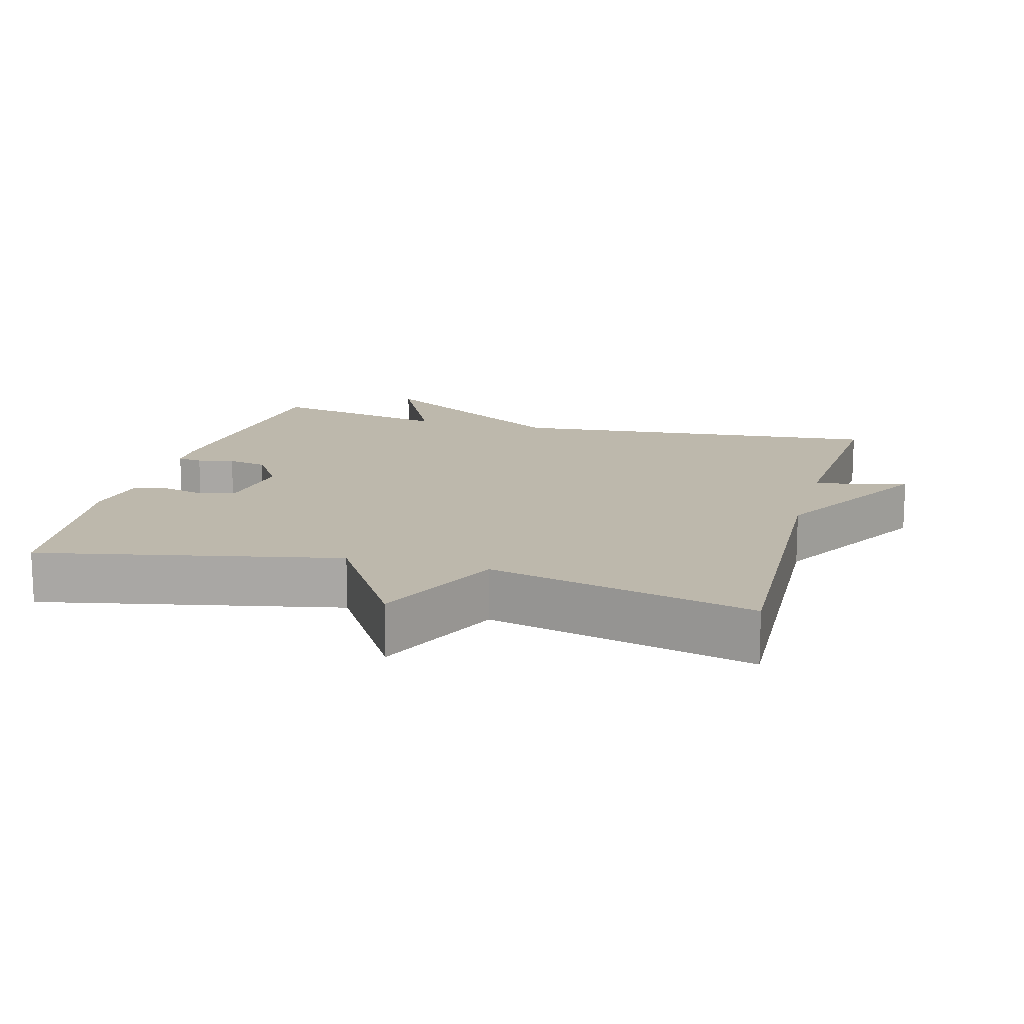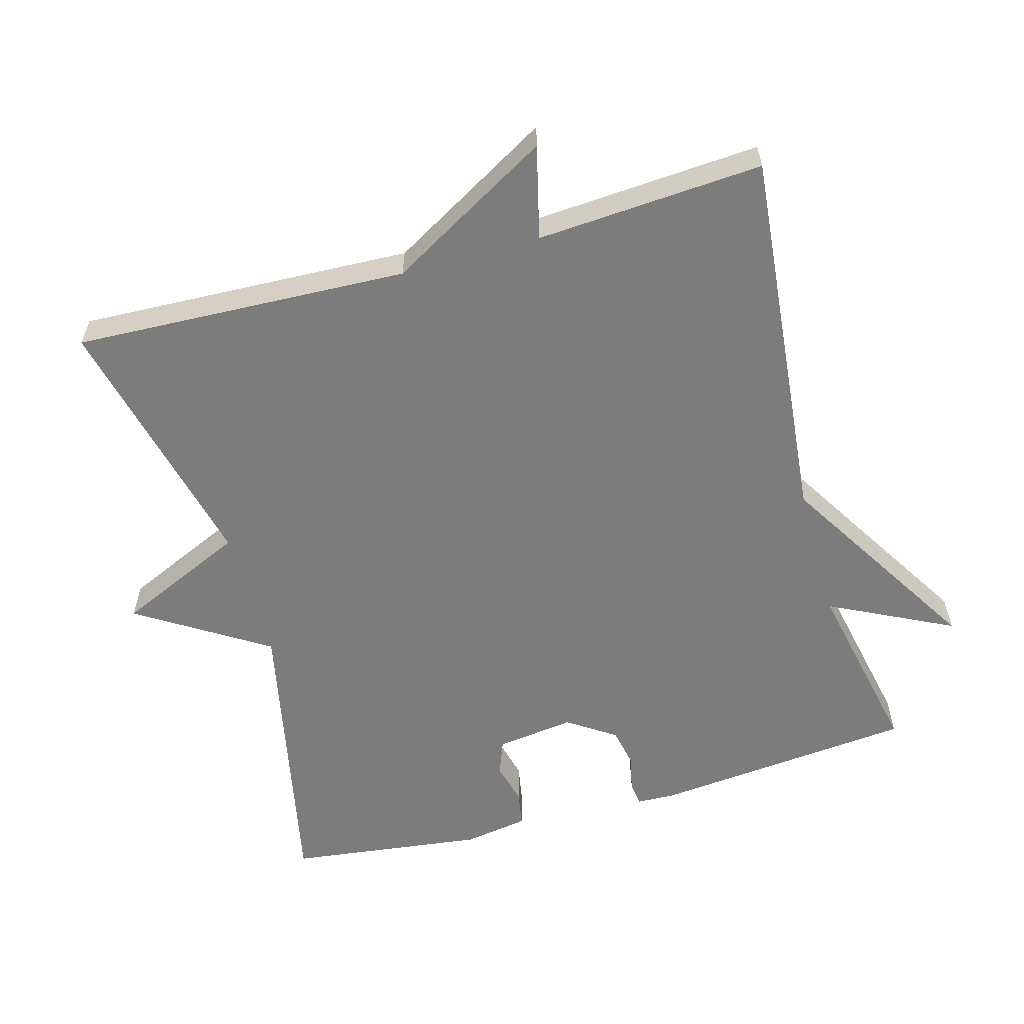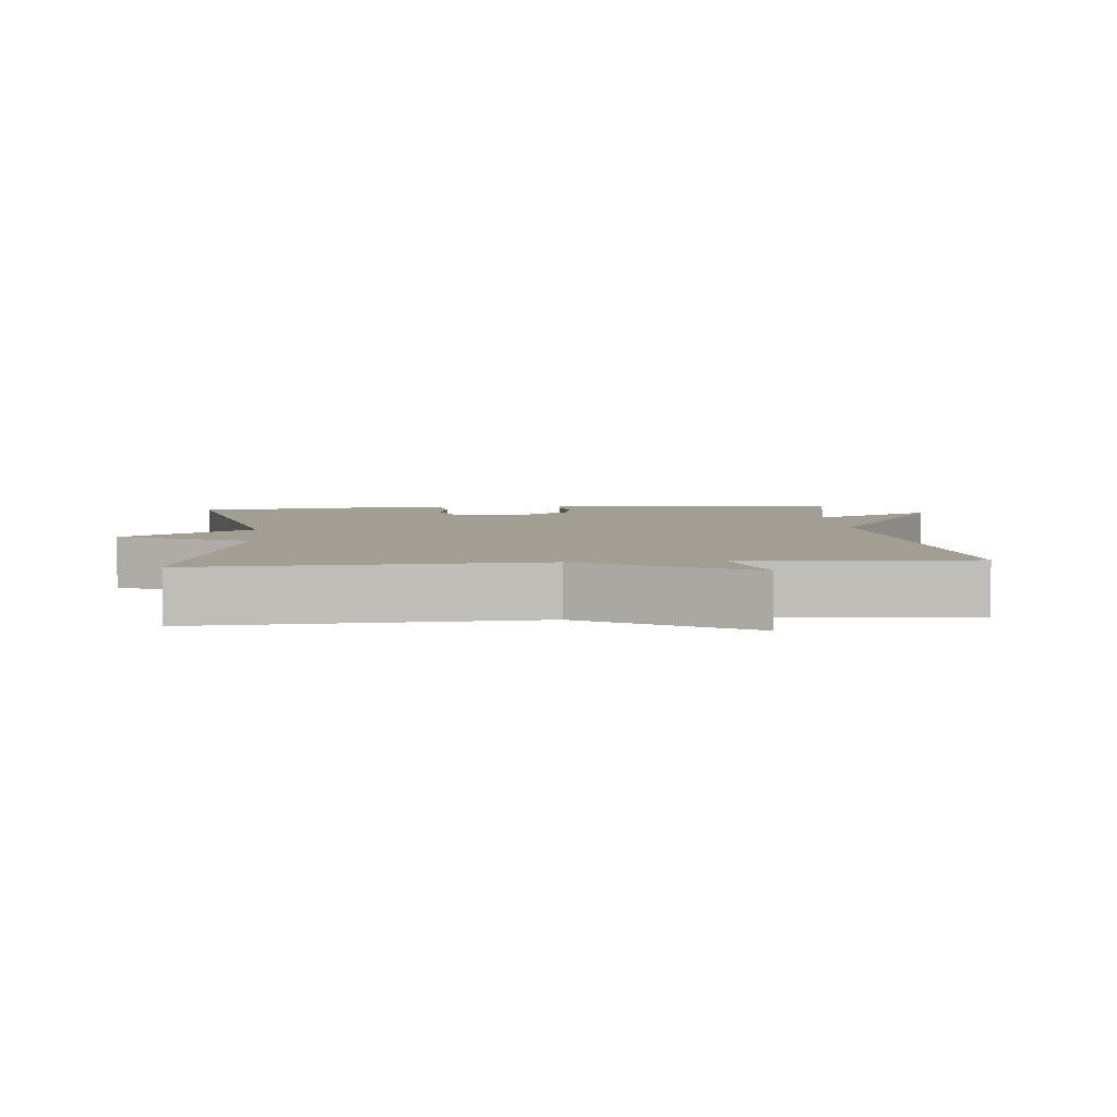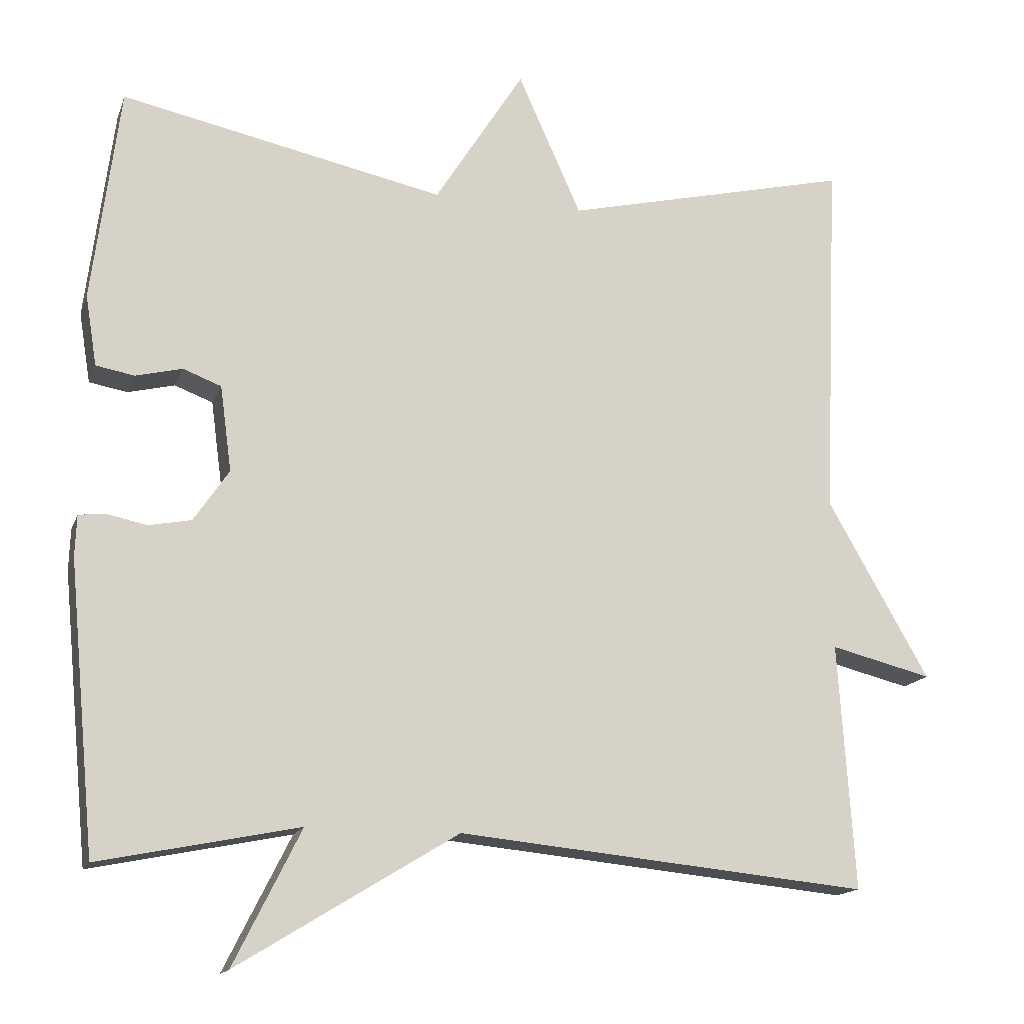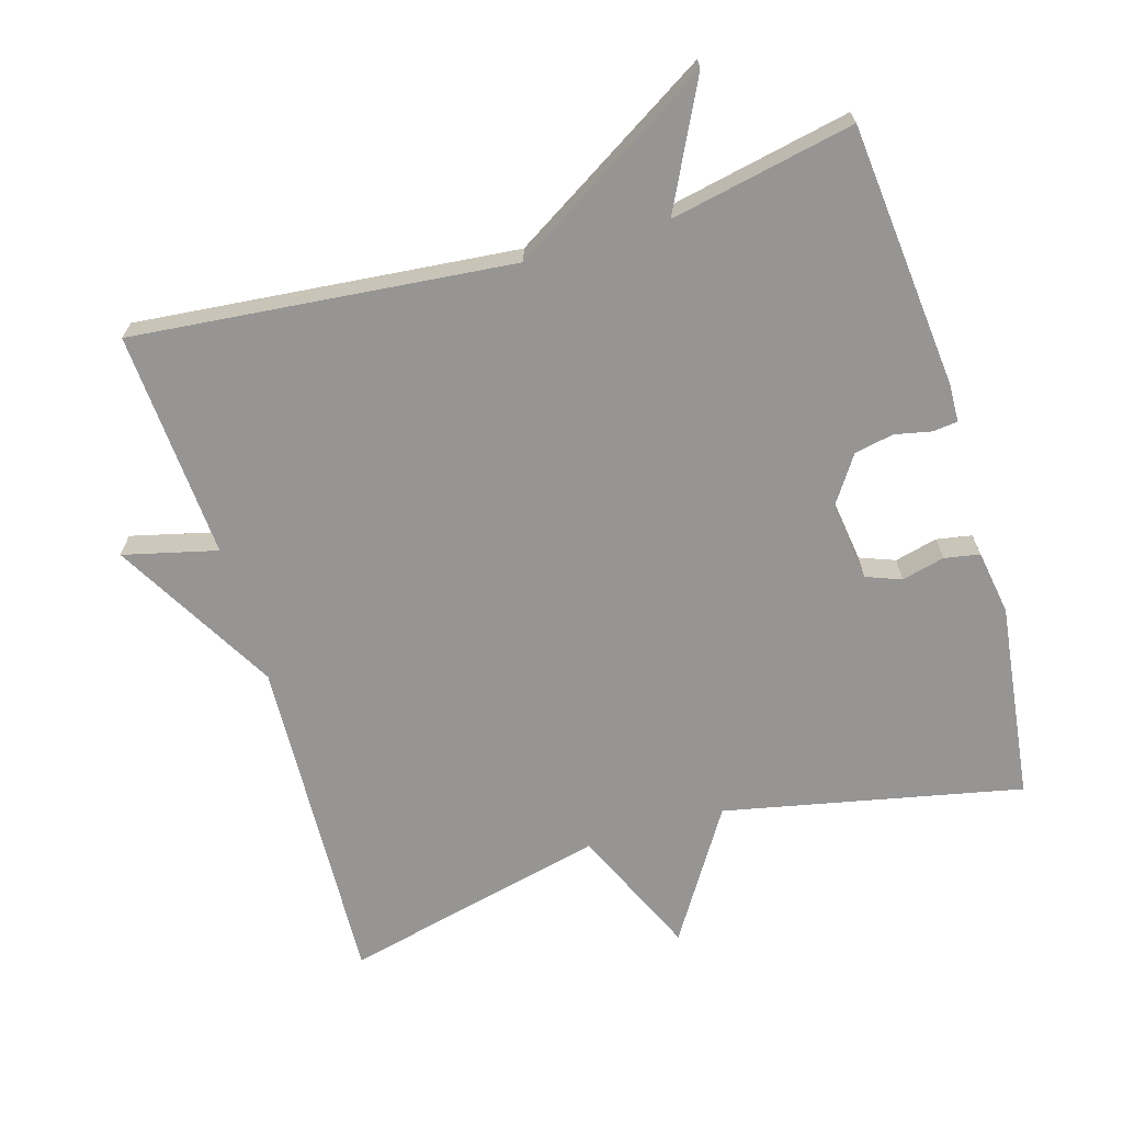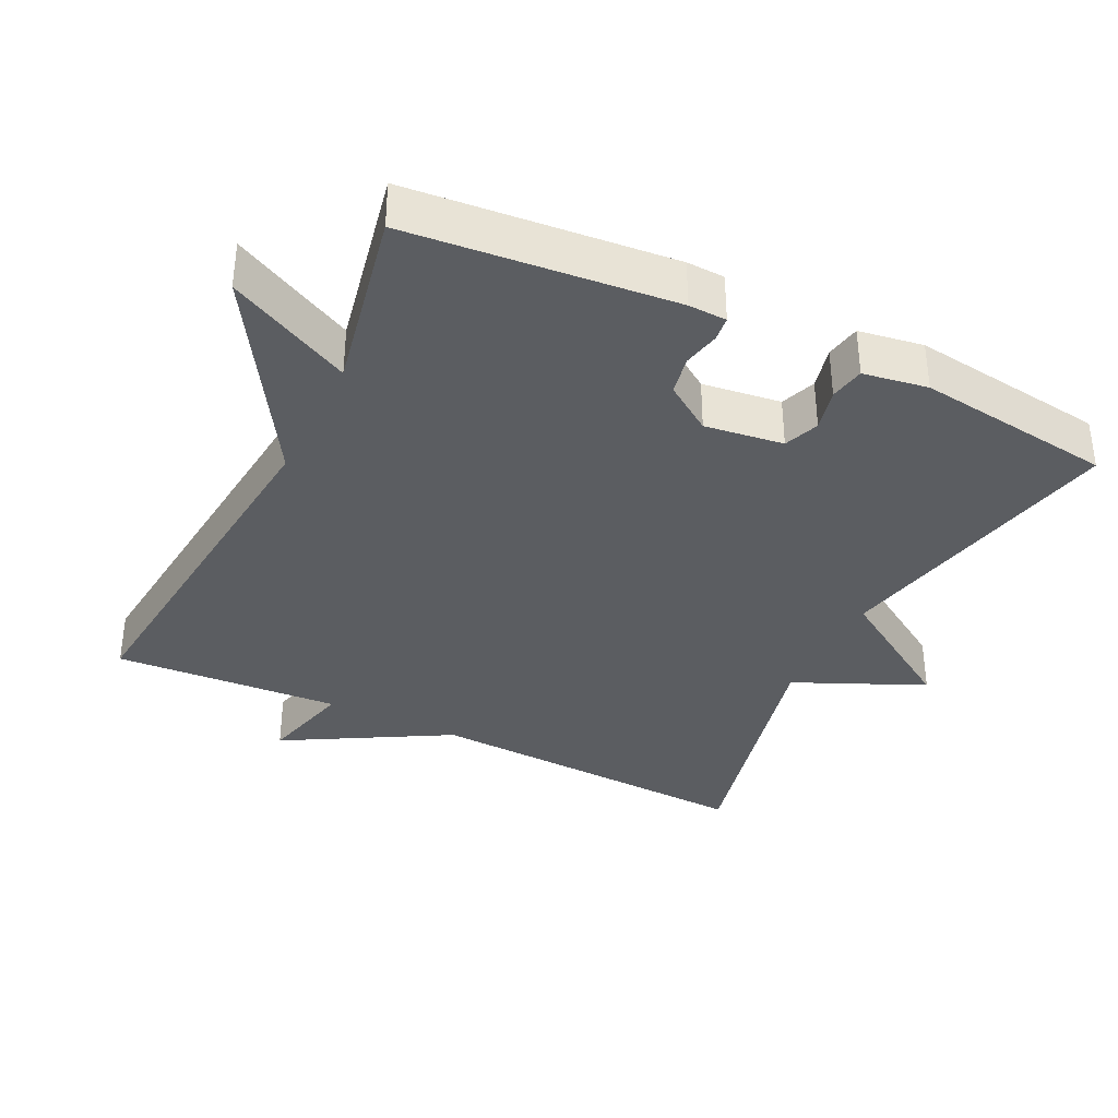
<metadata>
{"format":"obj","ext":"obj","renderer":"f3d","projection":"perspective","resolution":1024,"background":"white","views":[{"elev":14.7,"azim":15.4,"up":"+Y"},{"elev":-58.8,"azim":105.7,"up":"+Y"},{"elev":5.1,"azim":84.6,"up":"+Y"},{"elev":-15.4,"azim":-16.1,"up":"+Z"},{"elev":-67.6,"azim":-163.4,"up":"+Y"},{"elev":-35.9,"azim":-116.2,"up":"+Y"}]}
</metadata>
<code>
v 0.5 0.07 -0.5
v -0.039 0.07 -0.447
v -0.327 0.07 -0.623
v -0.239 0.07 -0.447
v -0.5 0.07 -0.5
v -0.536 0.07 -0.124
v -0.534 0.07 -0.07
v -0.499 0.07 -0.066
v -0.447 0.07 -0.077
v -0.391 0.07 -0.066
v -0.345 0.07 0.002
v -0.36 0.07 0.114
v -0.41 0.07 0.133
v -0.471 0.07 0.118
v -0.521 0.07 0.127
v -0.536 0.07 0.219
v -0.5 0.07 0.5
v -0.077 0.07 0.411
v 0.04 0.07 0.596
v 0.123 0.07 0.411
v 0.5 0.07 0.5
v 0.479 0.07 0.023
v 0.612 0.07 -0.21
v 0.479 0.07 -0.177
v 0.5 0 -0.5
v -0.039 0 -0.447
v -0.327 0 -0.623
v -0.239 0 -0.447
v -0.5 0 -0.5
v -0.536 0 -0.124
v -0.534 0 -0.07
v -0.499 0 -0.066
v -0.447 0 -0.077
v -0.391 0 -0.066
v -0.345 0 0.002
v -0.36 0 0.114
v -0.41 0 0.133
v -0.471 0 0.118
v -0.521 0 0.127
v -0.536 0 0.219
v -0.5 0 0.5
v -0.077 0 0.411
v 0.04 0 0.596
v 0.123 0 0.411
v 0.5 0 0.5
v 0.479 0 0.023
v 0.612 0 -0.21
v 0.479 0 -0.177
f 22 23 24
f 20 21 22
f 20 22 24
f 18 19 20
f 24 1 2
f 20 24 2
f 18 20 2
f 16 17 18
f 15 16 18
f 14 15 18
f 13 14 18
f 12 13 18
f 11 12 18 2
f 7 8 9
f 6 7 9
f 5 6 9
f 4 5 9
f 4 9 10
f 2 3 4
f 2 4 10 11
f 48 47 46
f 46 45 44
f 48 46 44
f 44 43 42
f 26 25 48
f 26 48 44
f 26 44 42
f 42 41 40
f 42 40 39
f 42 39 38
f 42 38 37
f 42 37 36
f 26 42 36 35
f 33 32 31
f 33 31 30
f 33 30 29
f 33 29 28
f 34 33 28
f 28 27 26
f 35 34 28 26
f 1 25 26 2
f 2 26 27 3
f 3 27 28 4
f 4 28 29 5
f 5 29 30 6
f 6 30 31 7
f 7 31 32 8
f 8 32 33 9
f 9 33 34 10
f 10 34 35 11
f 11 35 36 12
f 12 36 37 13
f 13 37 38 14
f 14 38 39 15
f 15 39 40 16
f 16 40 41 17
f 17 41 42 18
f 18 42 43 19
f 19 43 44 20
f 20 44 45 21
f 21 45 46 22
f 22 46 47 23
f 23 47 48 24
f 24 48 25 1

</code>
